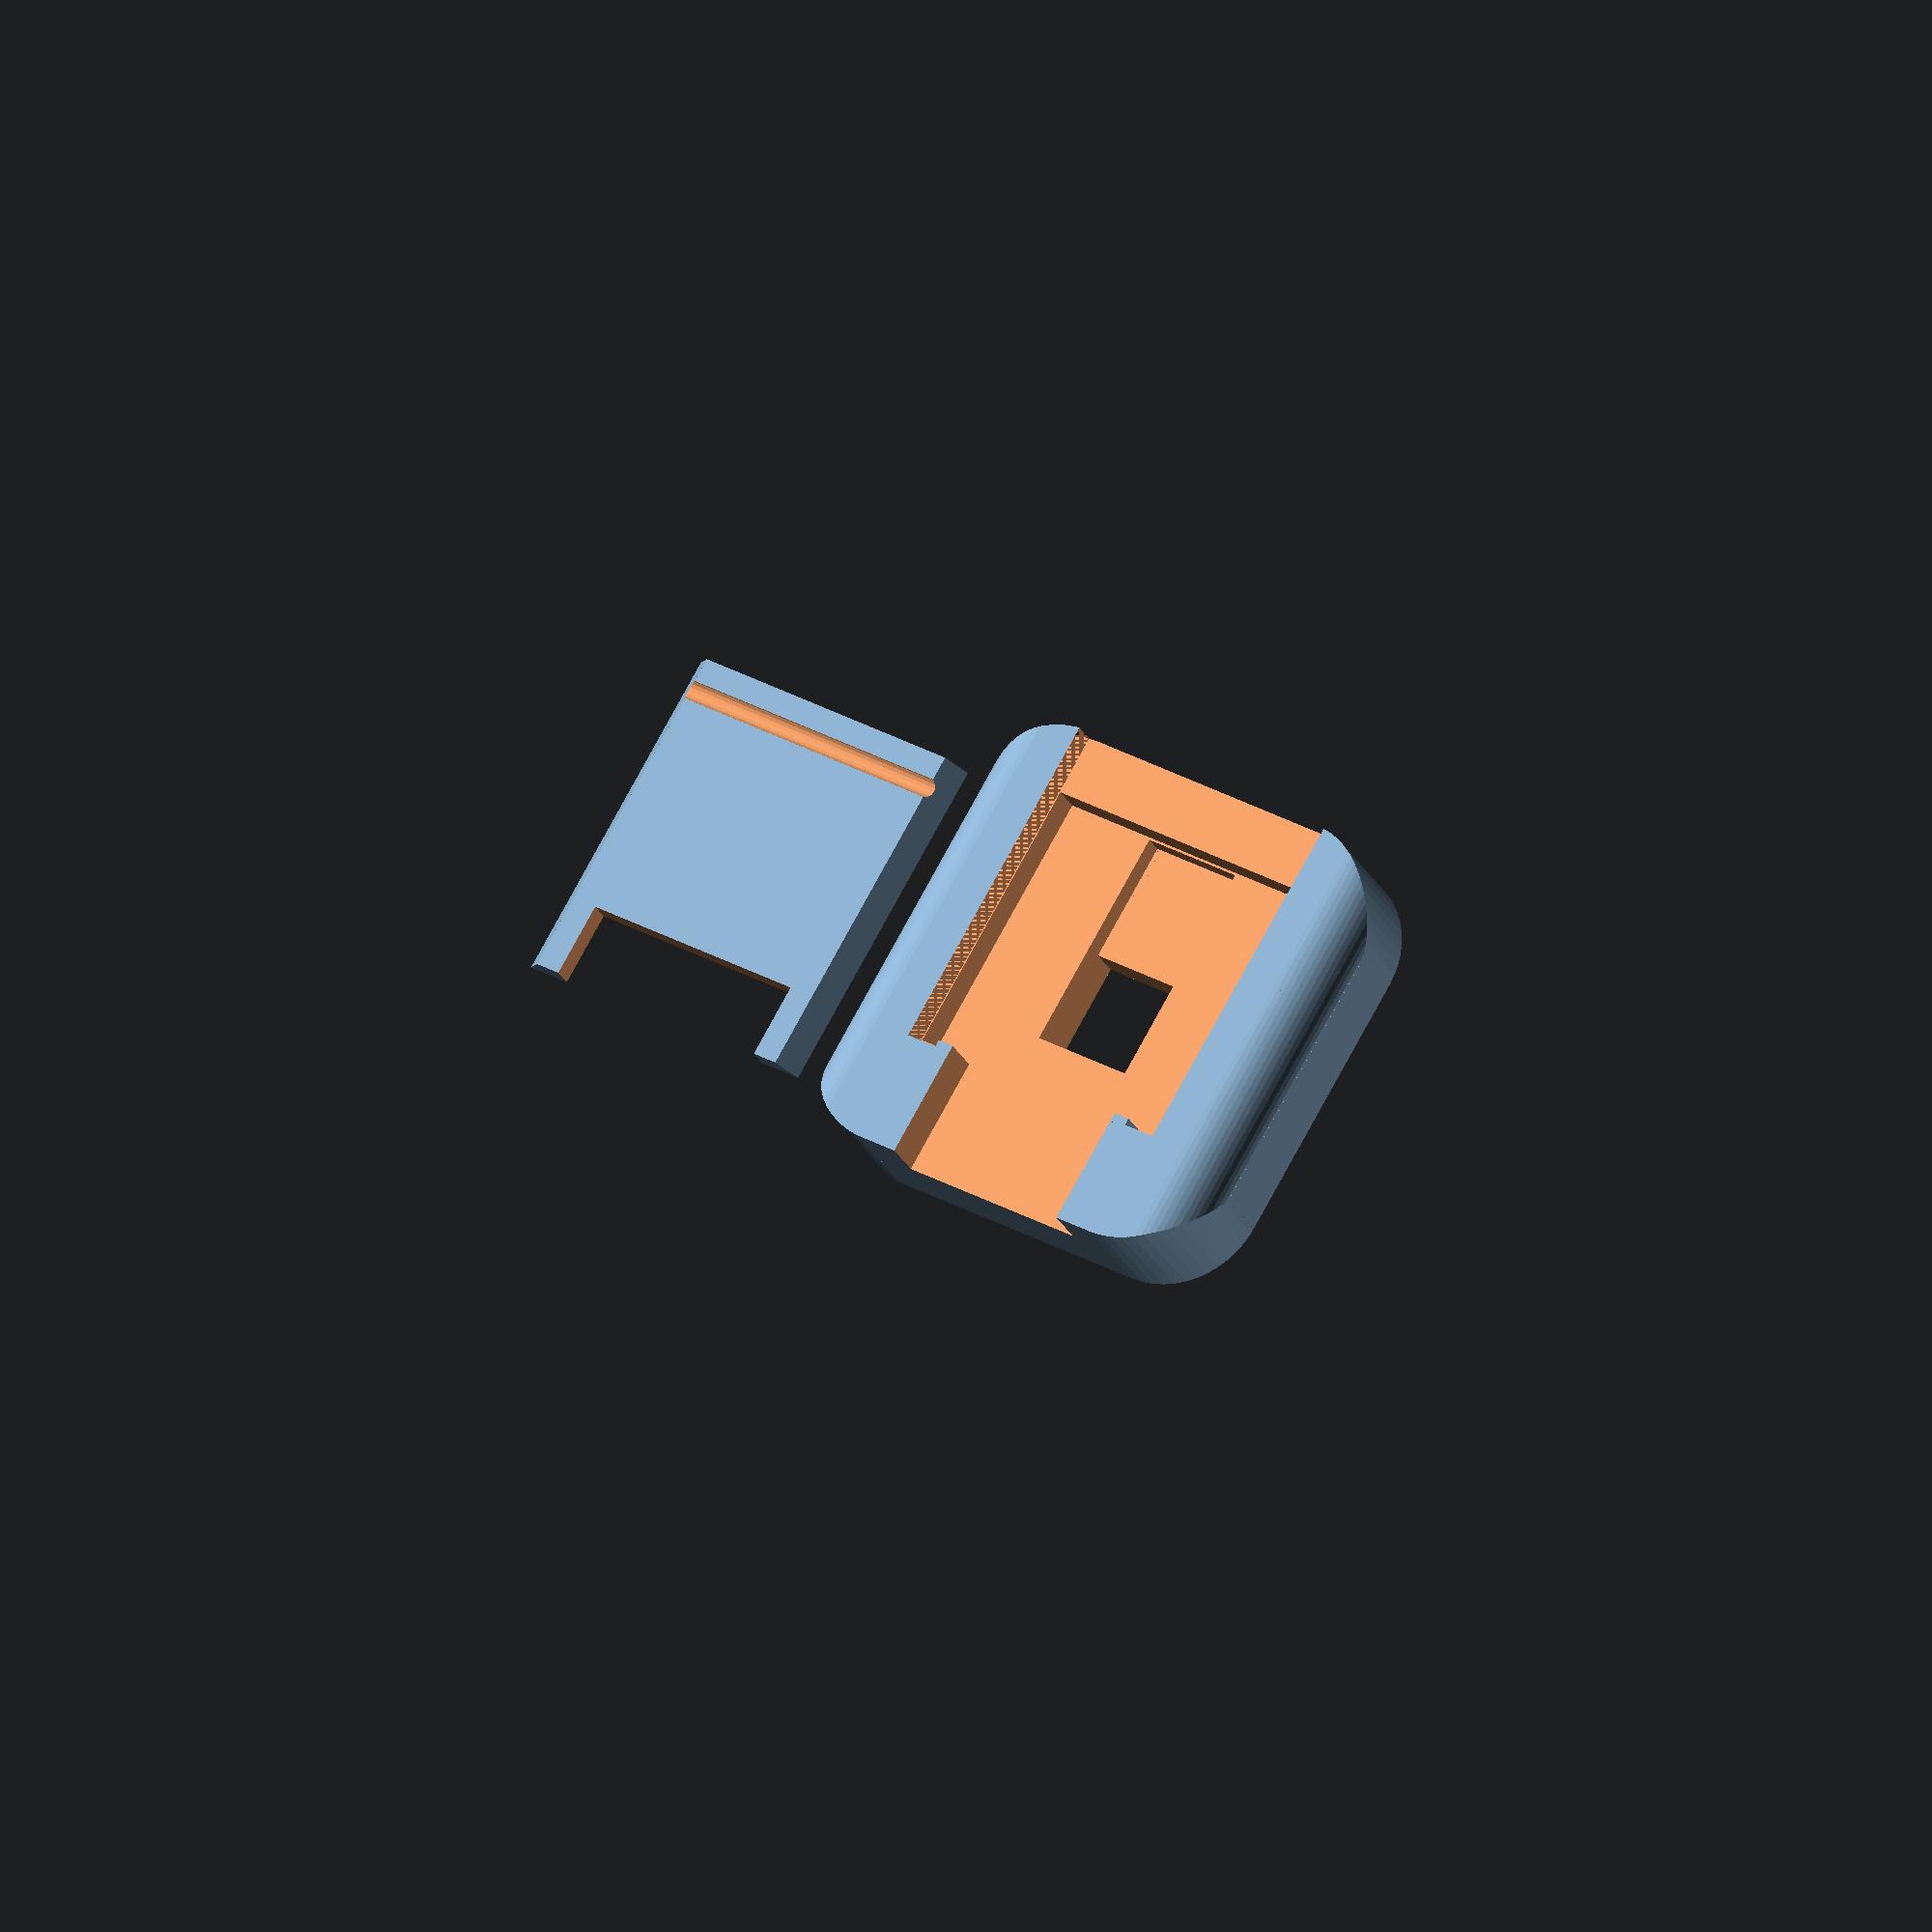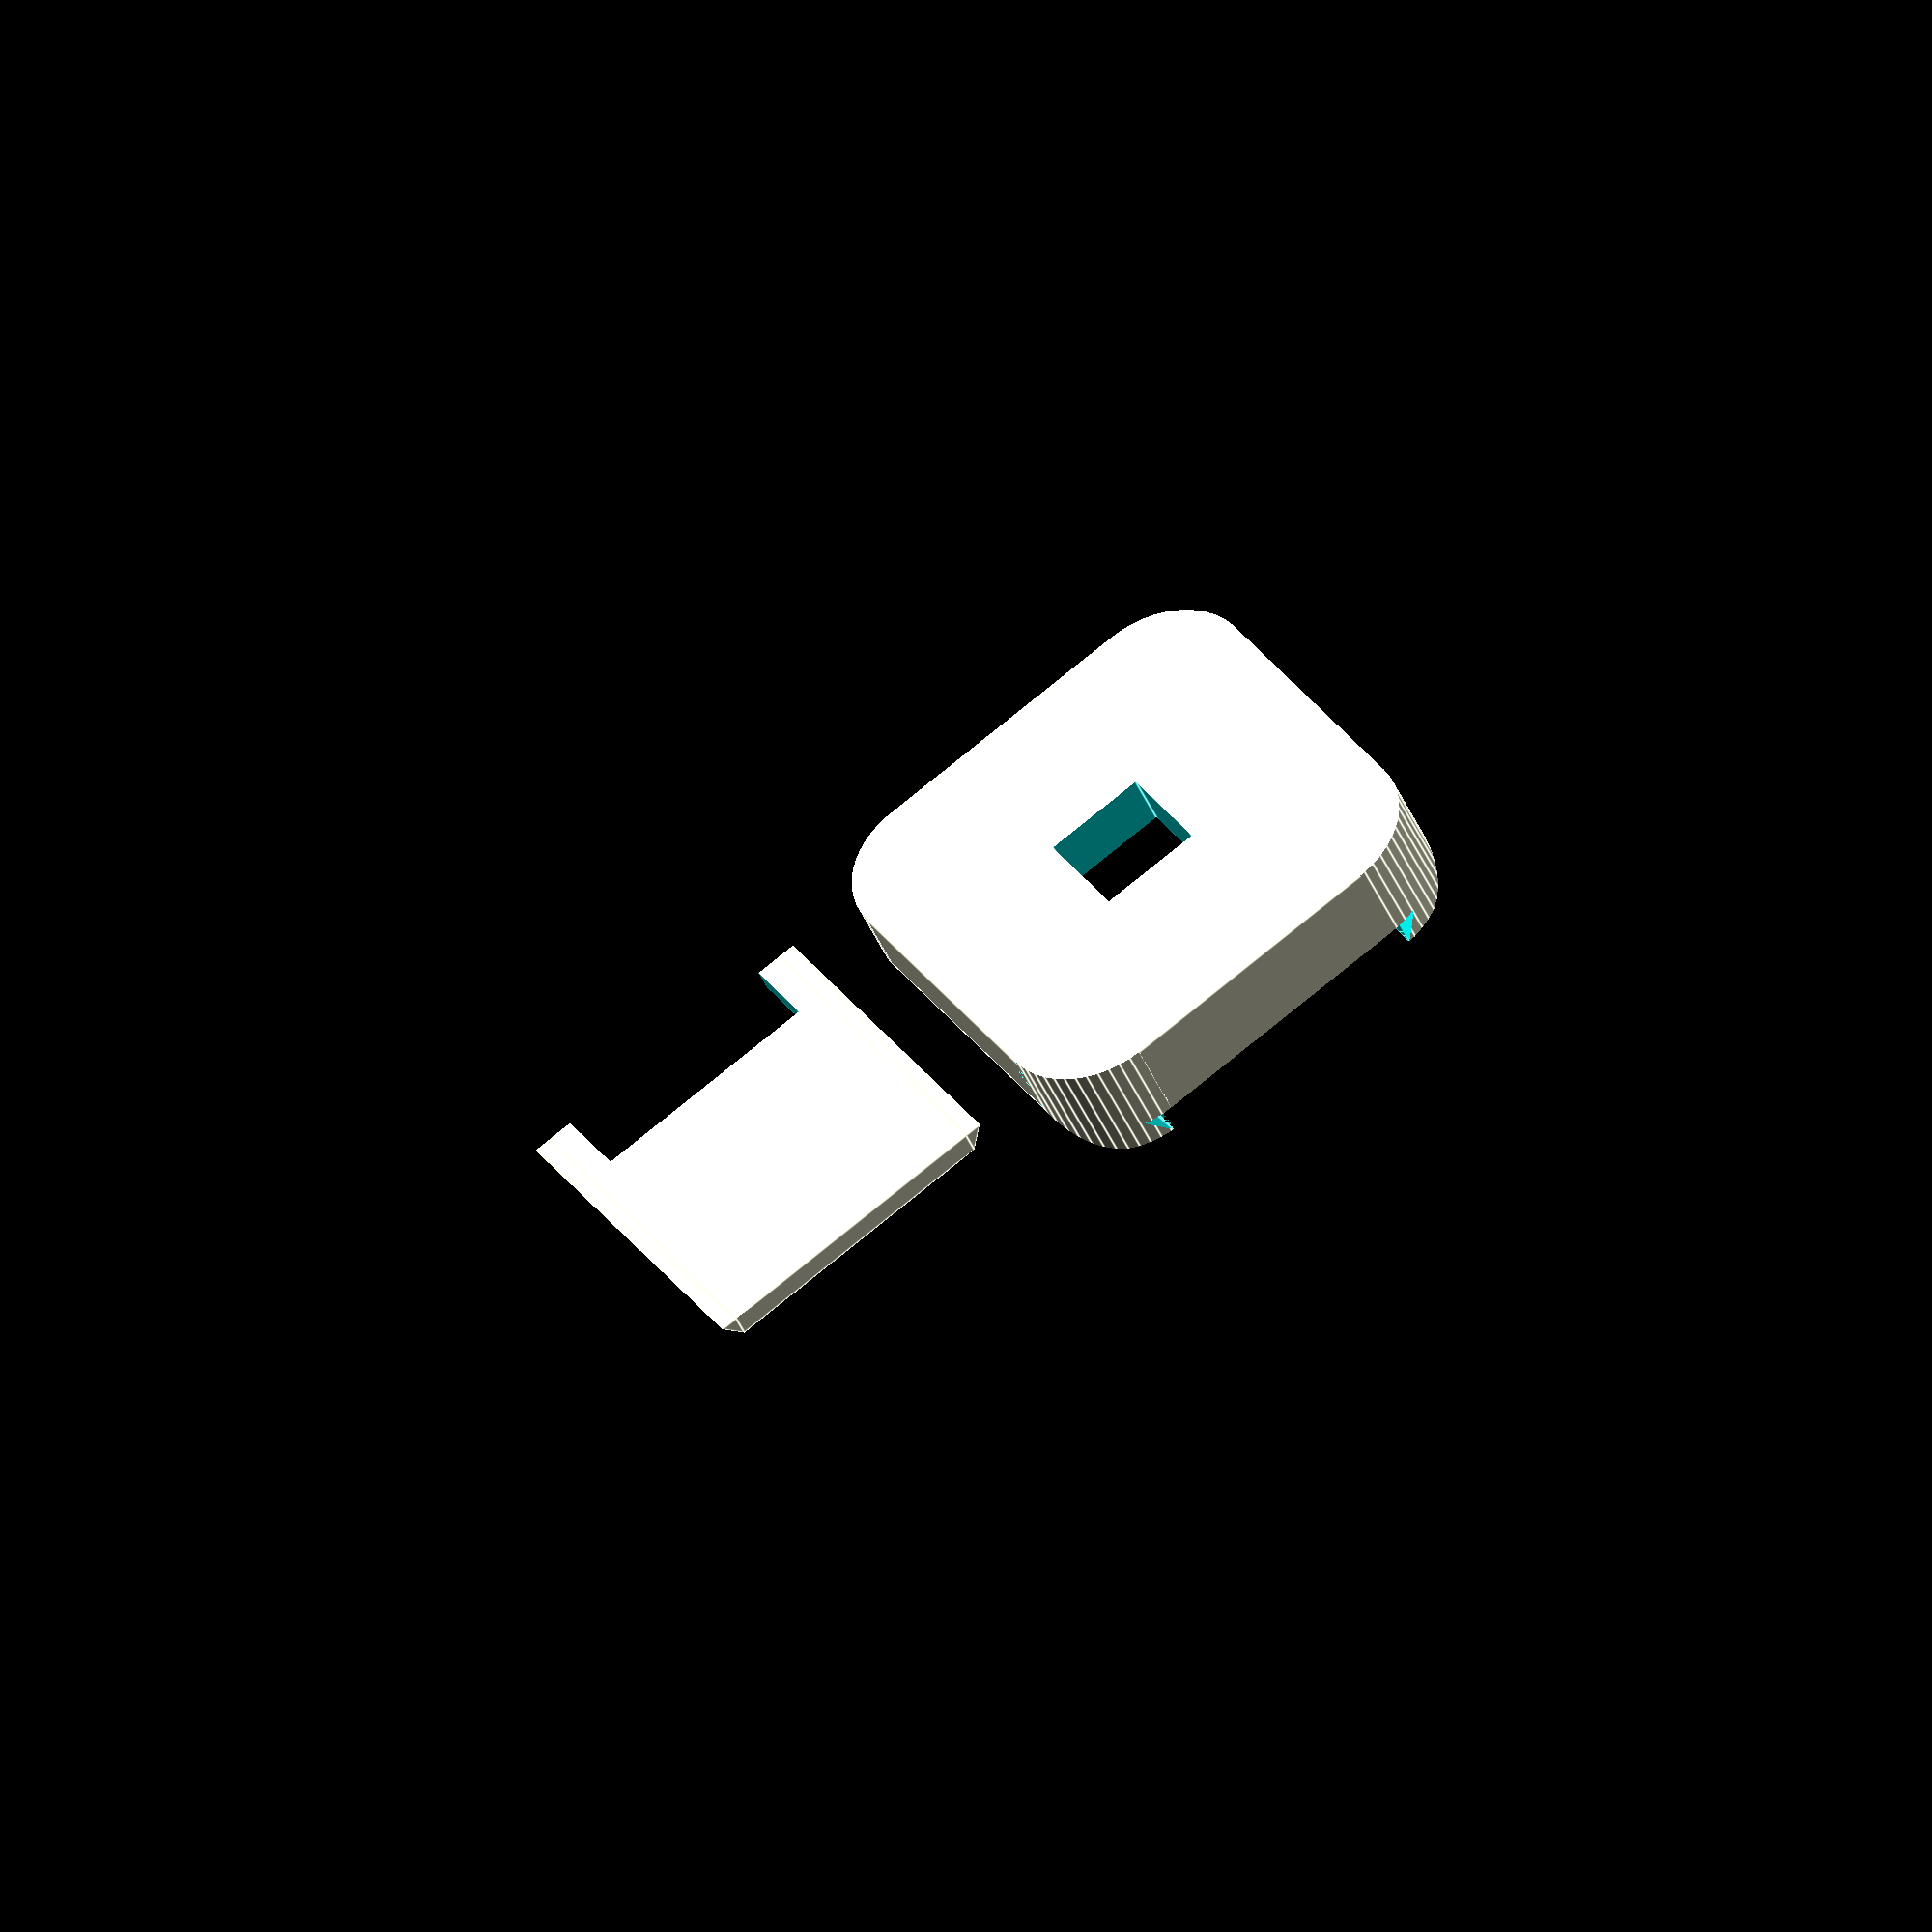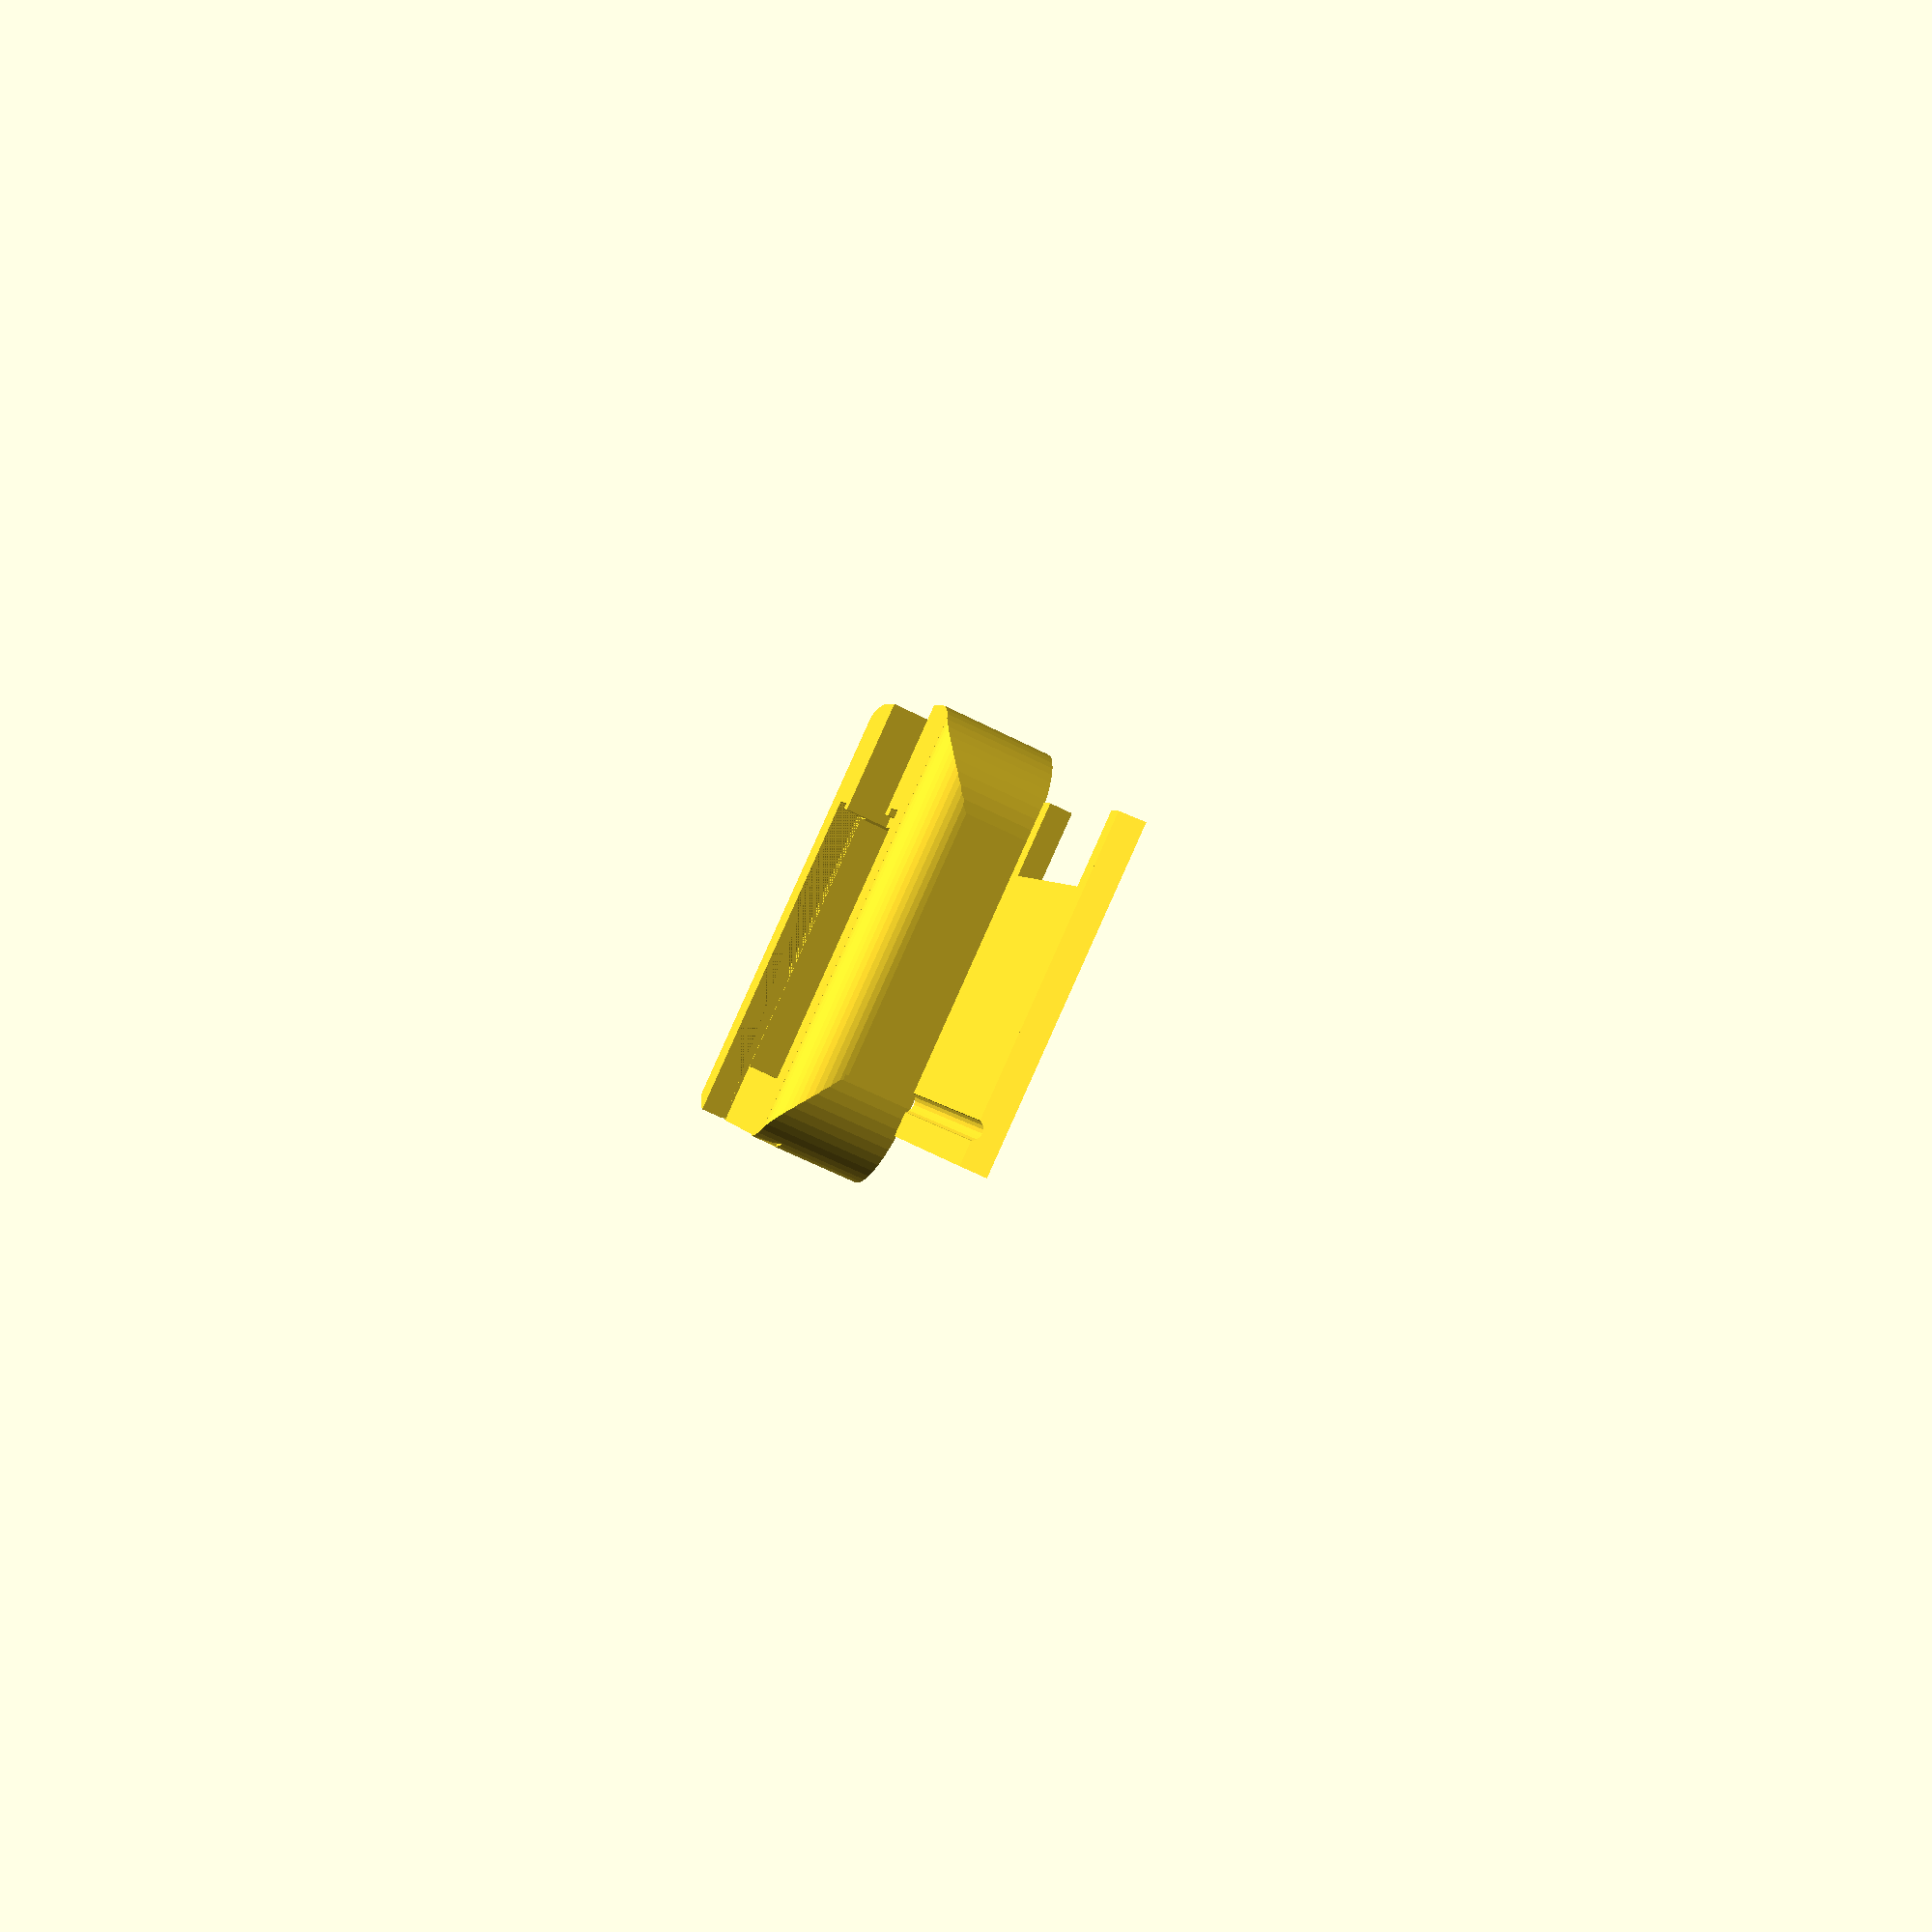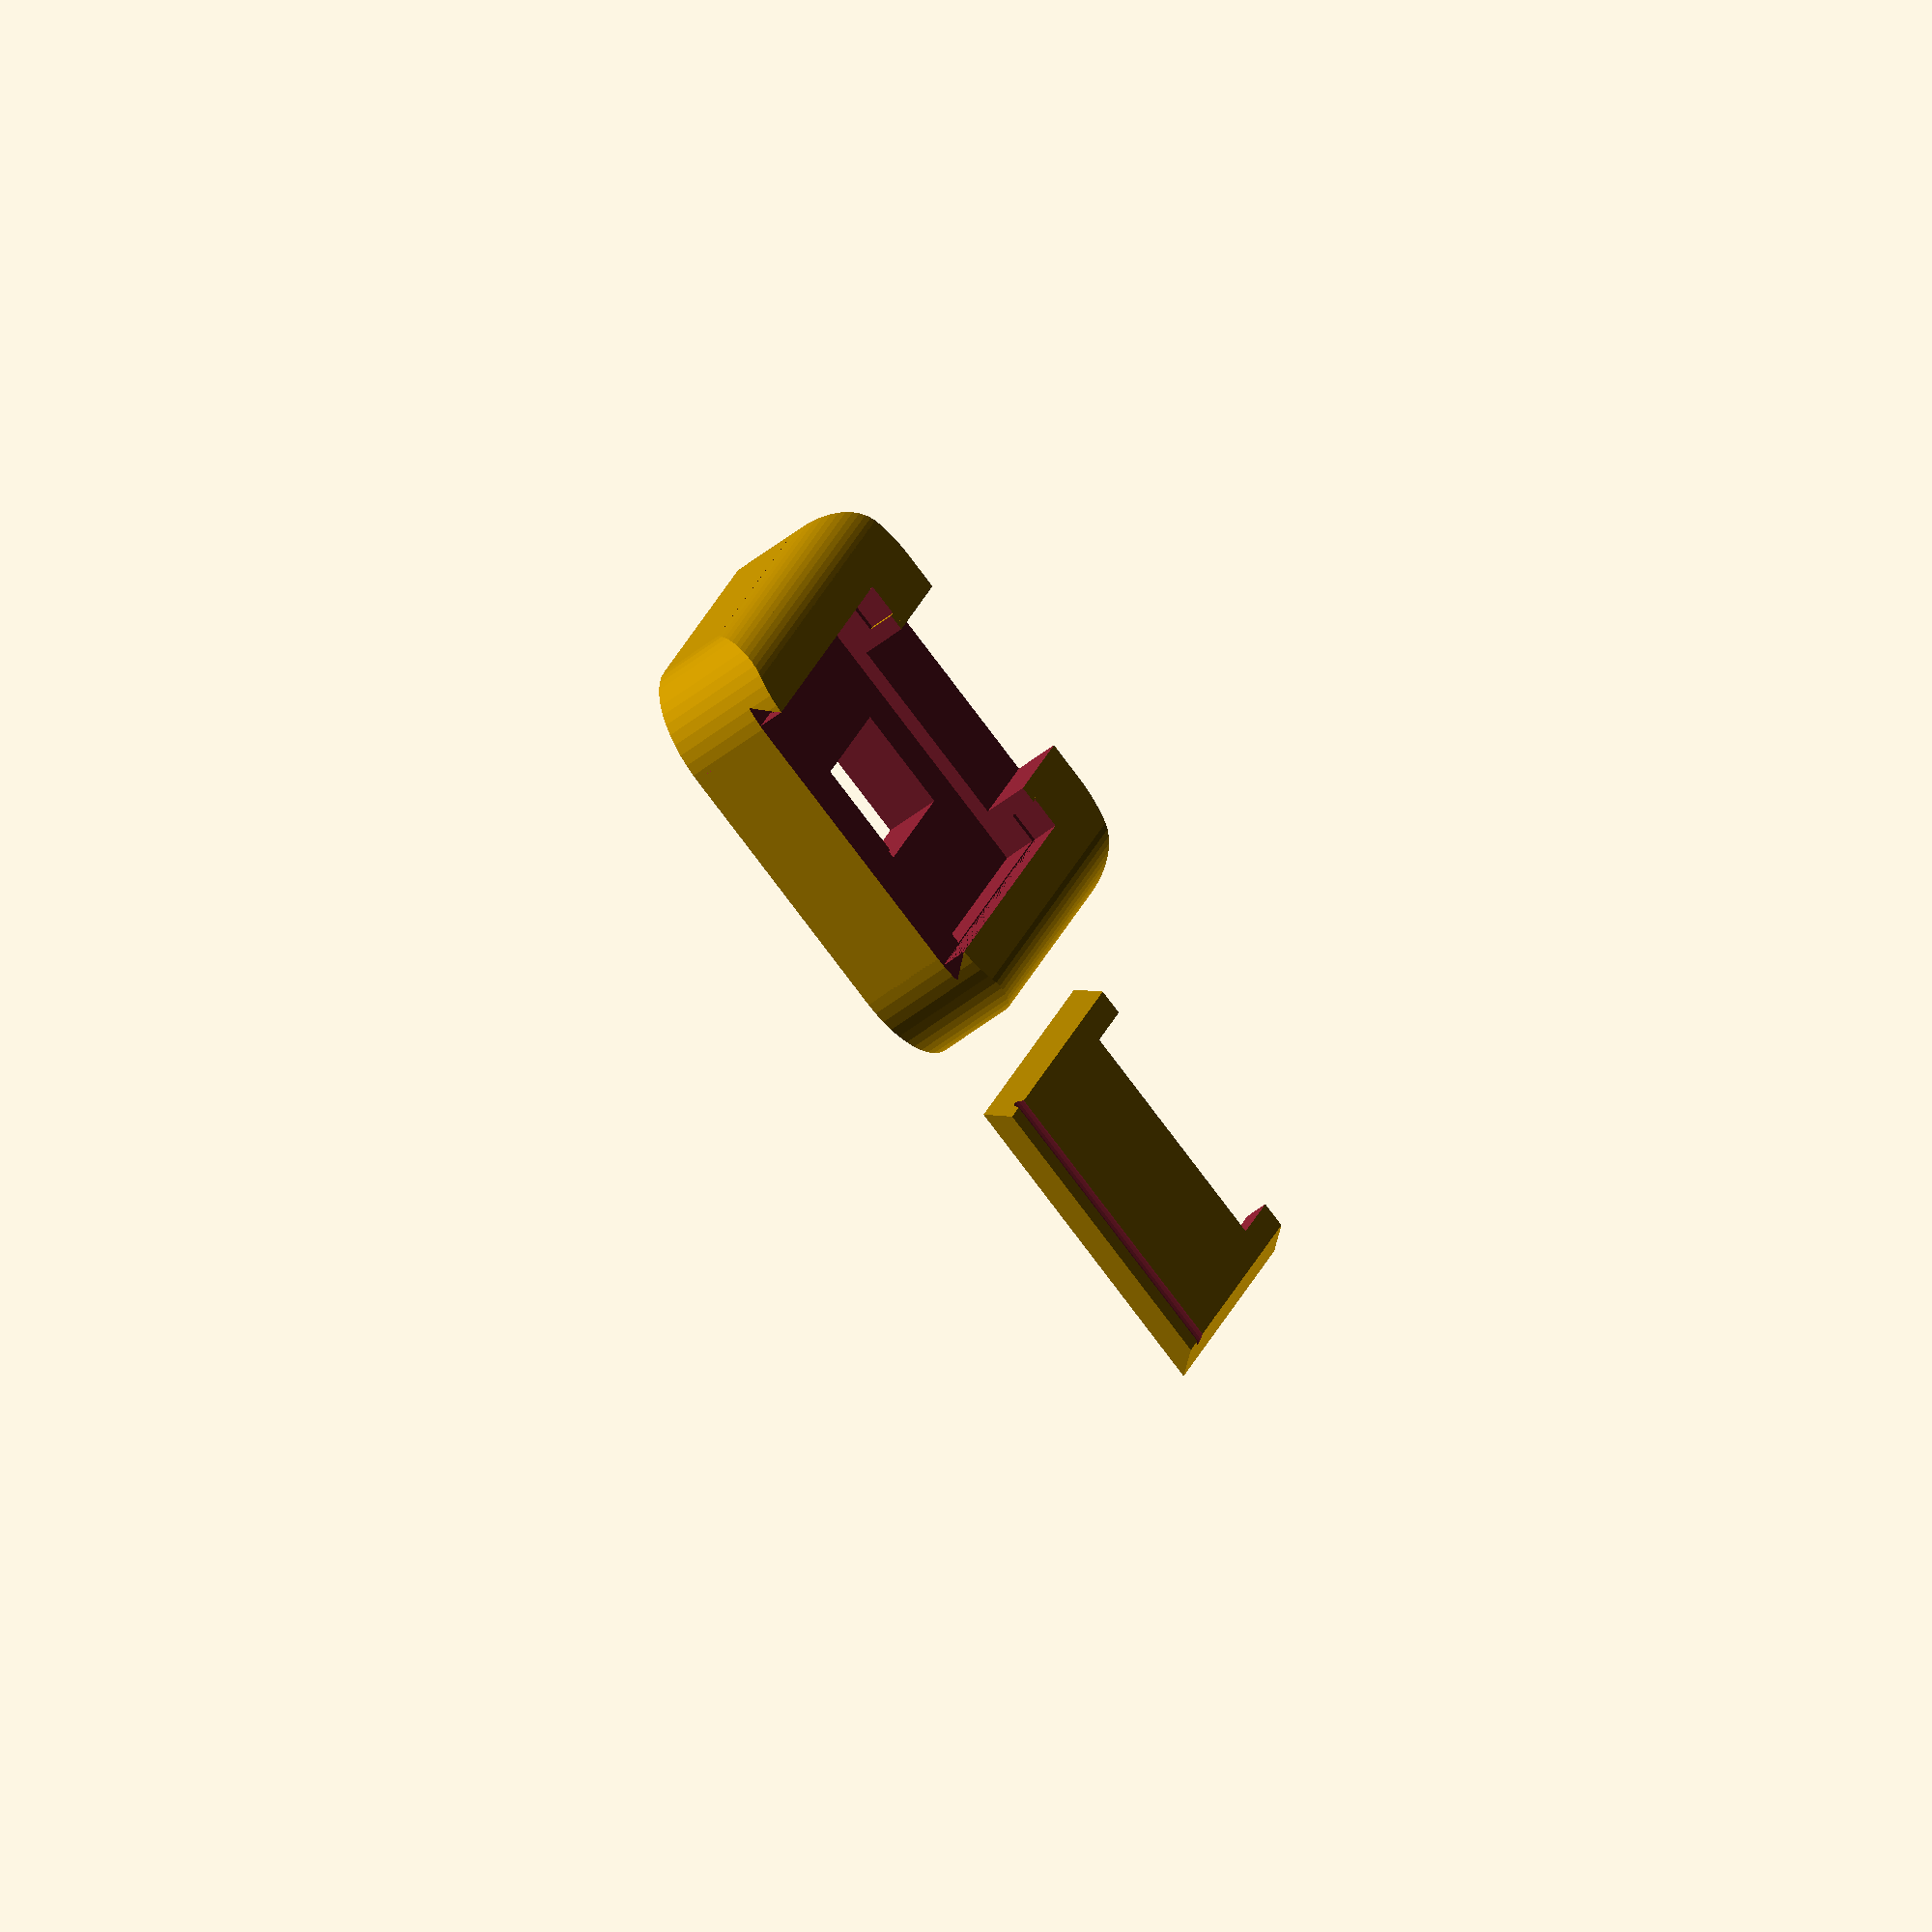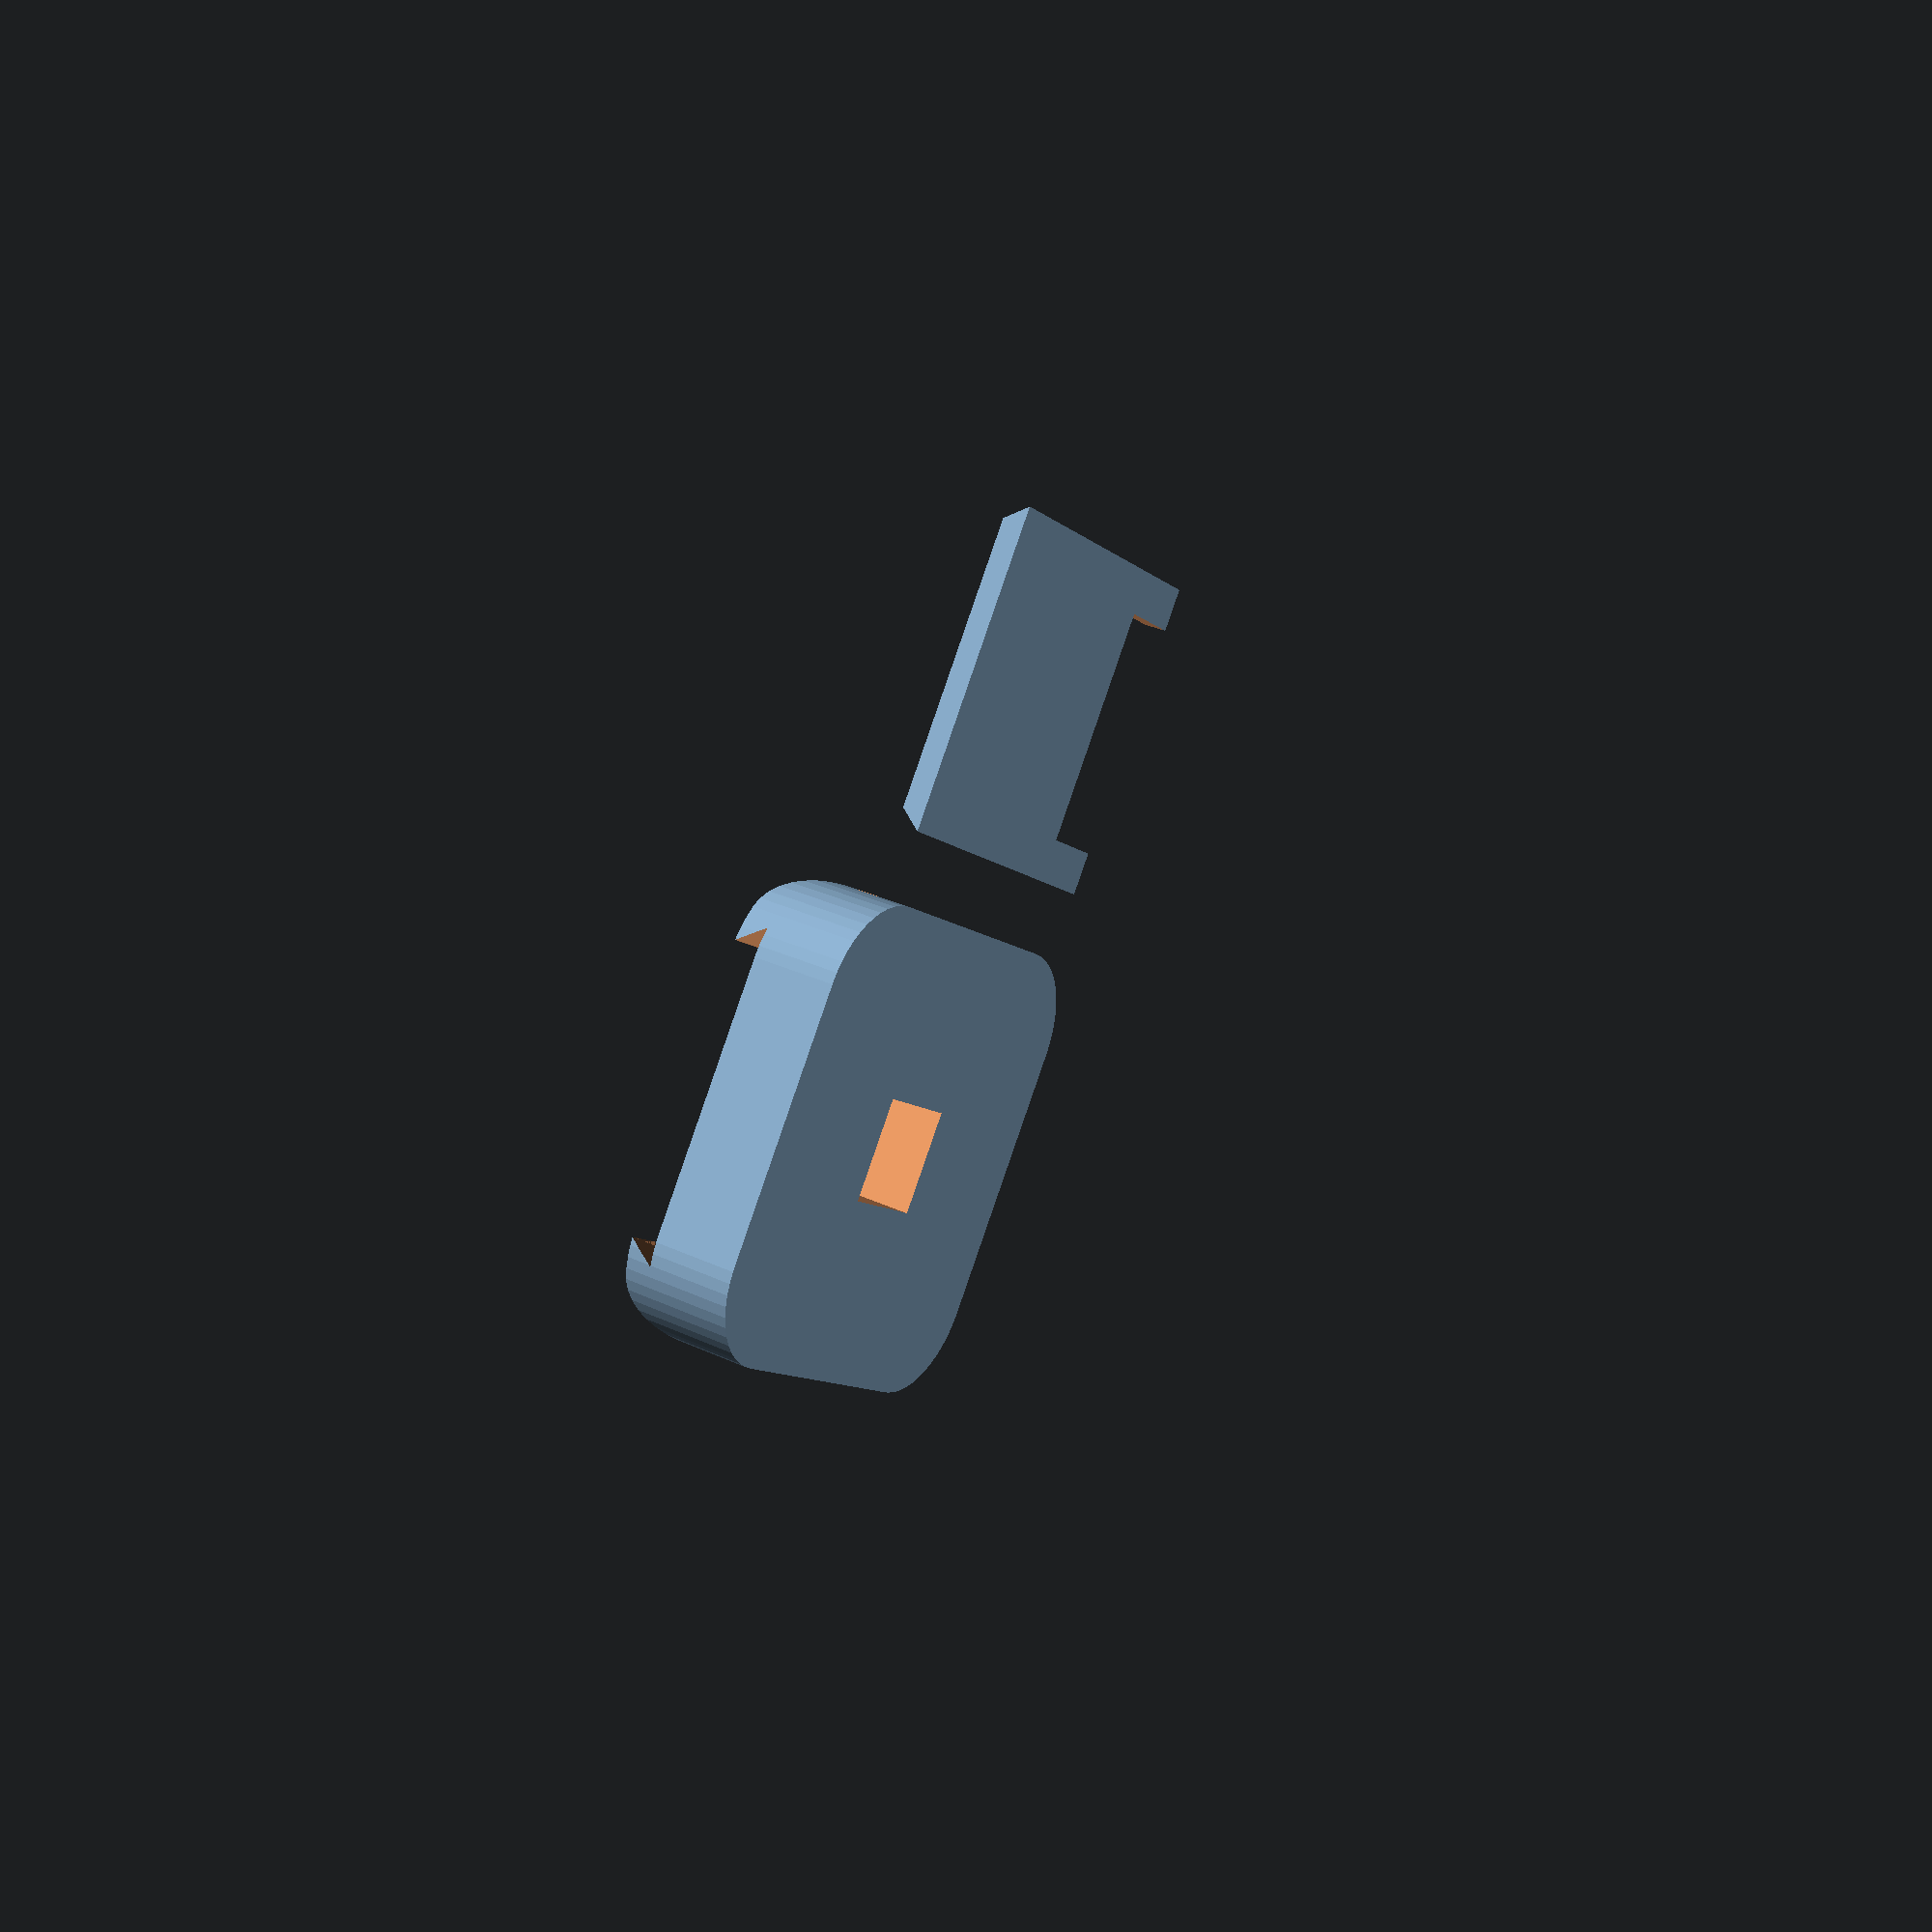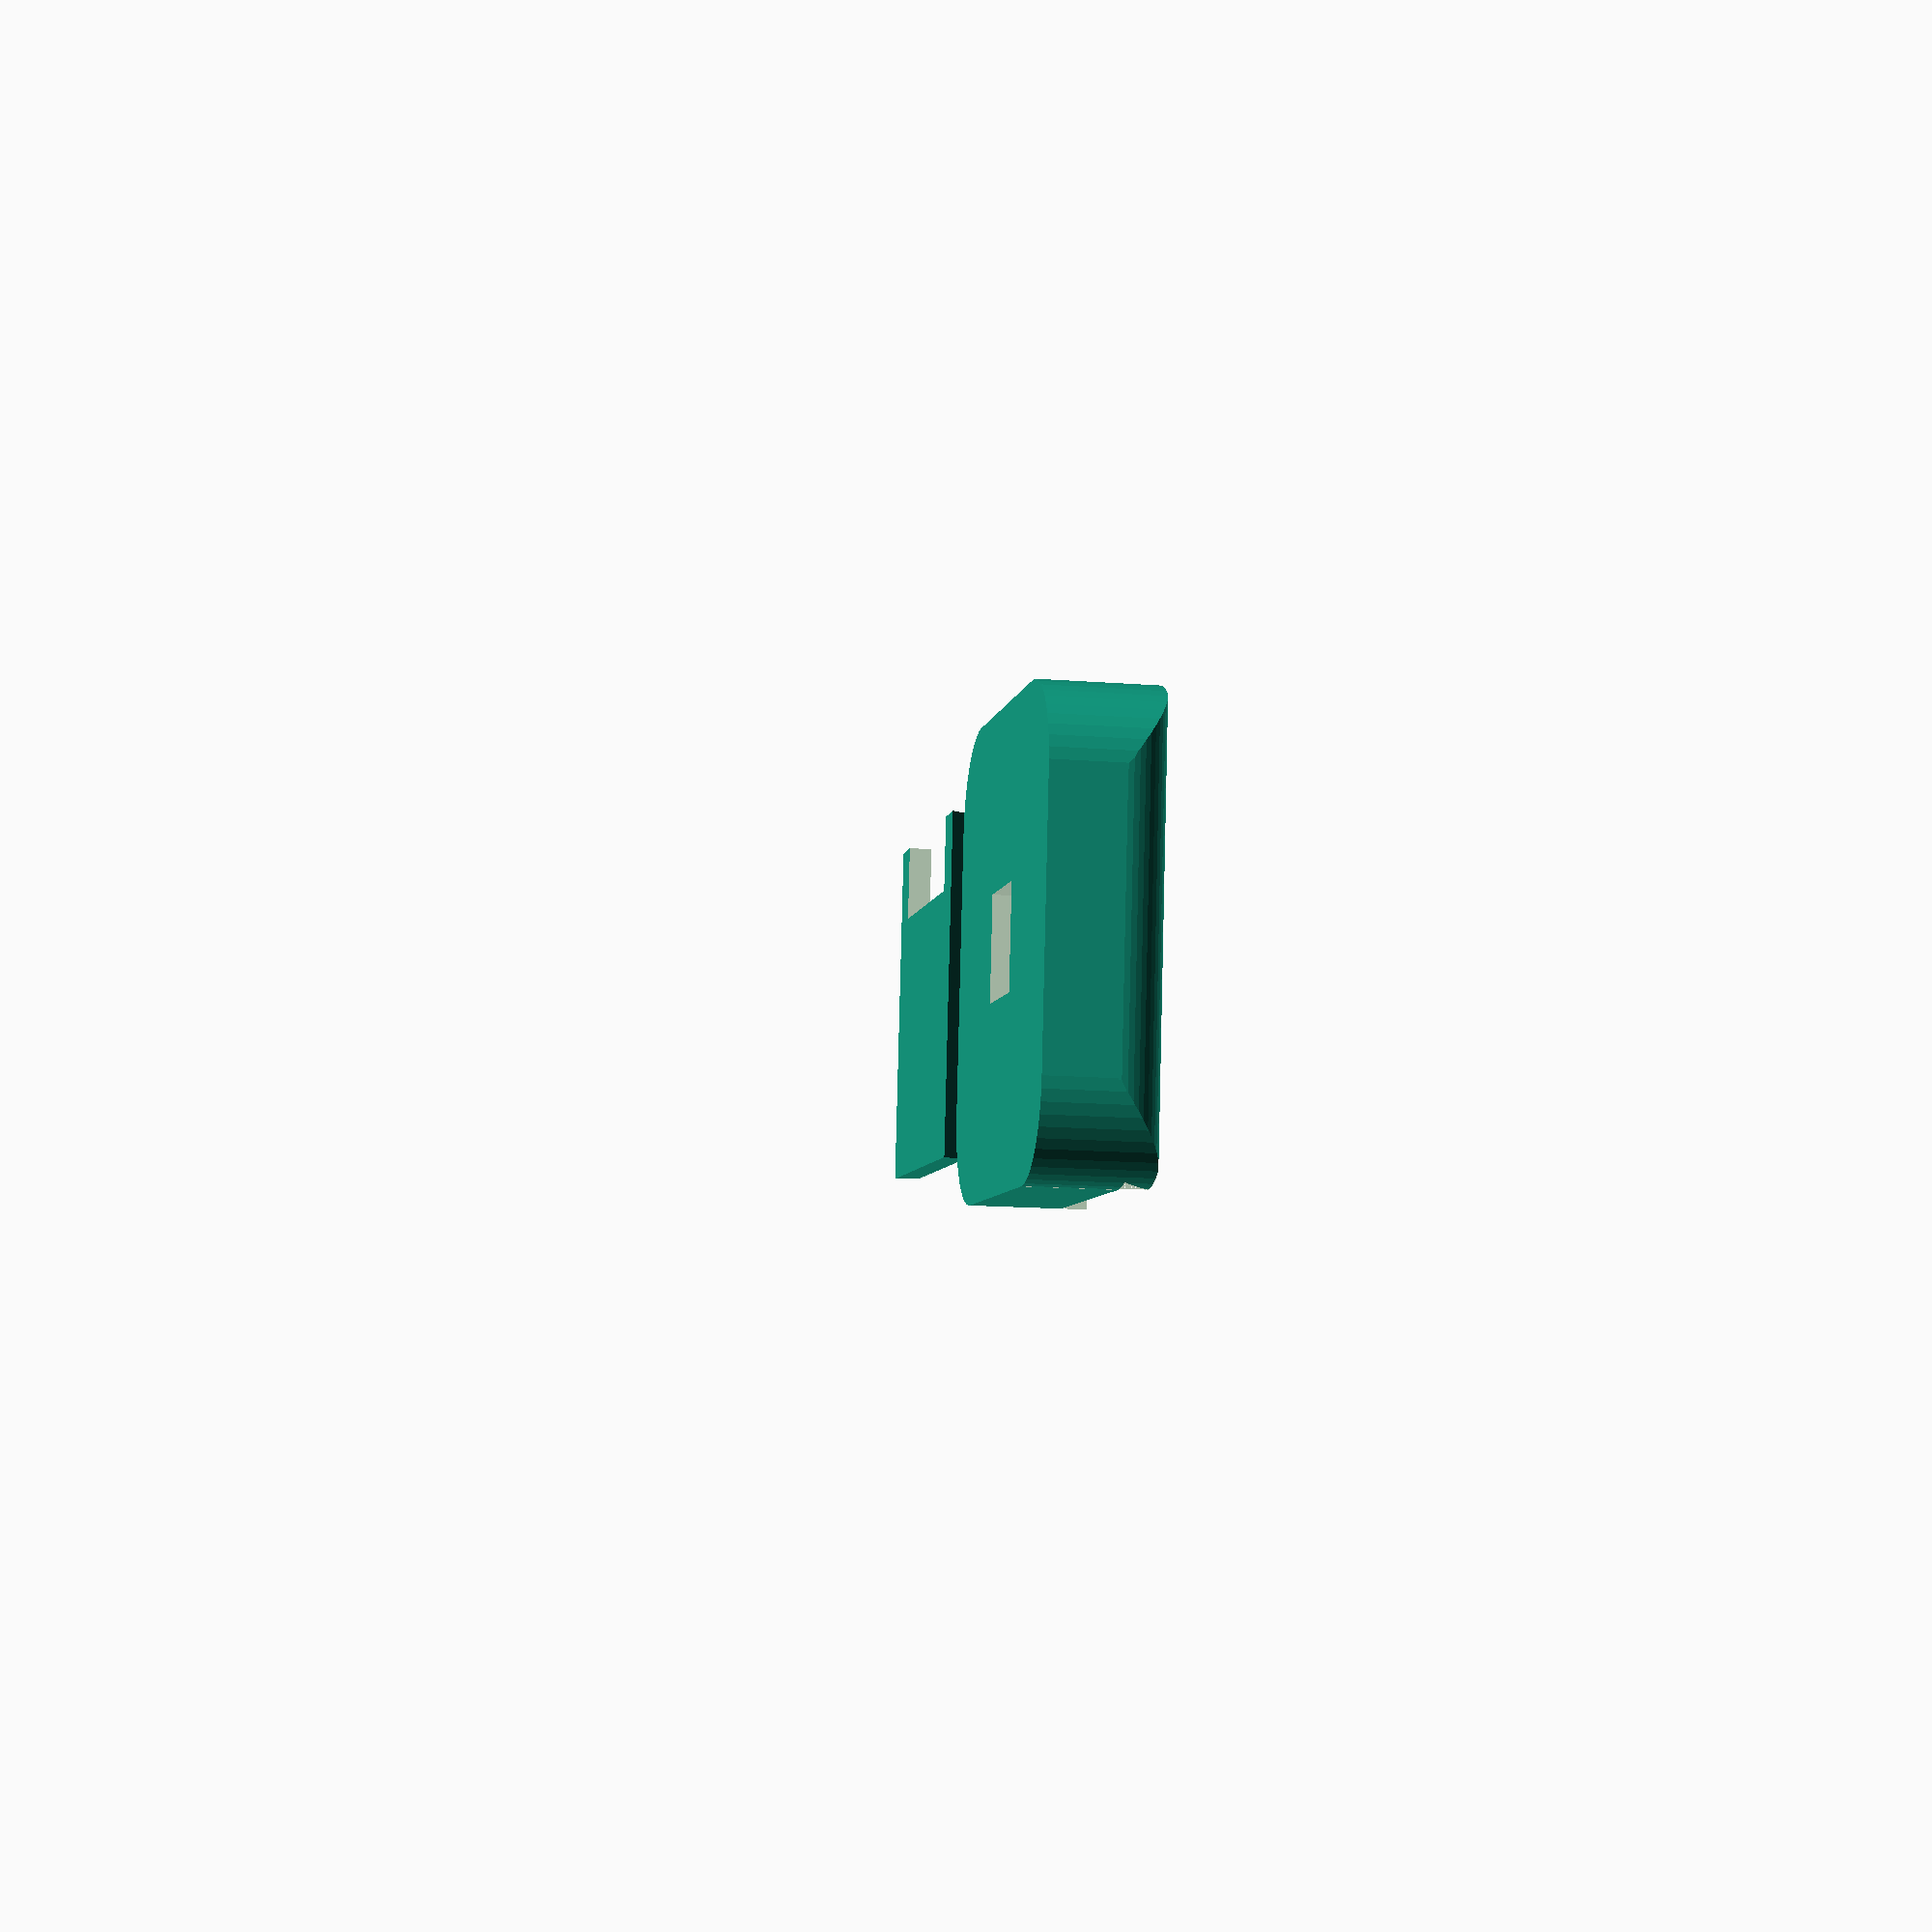
<openscad>
// Modified from: https://github.com/luisibanez/ShapesFor3DPrinting/tree/master/OpenSCA

module piCameraEnclosure() 
{

	module piCameraBackCoverBevel(clearance) {
		c = clearance;
		hw = ( 25 / 2 ) + c;
		he = hw + 1.5 + c;
		polyhedron(
			points = [
				[ hw, -15-c, -1-c ],
				[ hw,  15+c, -1-c ], 
				[ hw,  15+c,  1 ], 
				[ hw, -15-c,  1 ],
				[ he, -15-c, -1-c ],
				[ he,  15+c, -1-c ] 
				], 
			faces = [
				[ 5, 1, 0, 4],
				[ 4, 0, 3 ],
				[ 2, 1, 5 ],
				[ 5, 4, 3, 2],
				[ 0, 1, 2, 3],
			]
		);
	}

	module piCameraBackCoverBevels(clearance) {
		union() {
			piCameraBackCoverBevel(clearance);
			mirror([1,0,0])
				piCameraBackCoverBevel(clearance);
		}
	}

	module piCameraBackCover(clearance=0, indent=true) {
		c = 2*clearance;
		translate([0,-5.5,9])
			difference() {
				union() {
					piCameraBackCoverBevels(clearance);
					cube(size=[25+c,30+c,2+c],center=true);
				}
				translate([0,12,0])
					cube(size=[20.5-c,7,3],center=true);
				if (indent)
					translate([0,-12,1.5])
					rotate([0,90,0])
						cylinder(r=1, h=40, center=true, $fn=20);
			}
	}

	module cableOpening() {
		translate([0,14,8.1])
			cube(size=[17,12,4],center=true);
	}

	module chipOpening() {
		clearance = 0.5;
		c = 2 * clearance;
		translate([0,-9.5,5])
			cube(size=[8+c,10+c,4],center=true);
	}

	module lensOpening() {
		clearance = 0.5;
		c = 2 * clearance;
		translate([0,0,2.5])
			cube(size=[8+c,8+c,5+c], center=true);
	}

	module boardOpening() {
		clearance = 0.2;
		c = 2 * clearance;
		translate([0,-3,7.5])
			cube(size=[25+c,24+c,5+clearance], center=true);
	}

	module cameraFrame() {
		translate([0,-0.5,5])
			cube(size=[40,40,10], center=true);
	}

	module roundedCorner(radius) {
		translate([-radius, -radius, 0])
		difference() {
			translate([0,0,-50])
				cube(size=[radius+0.1,radius+0.1,100]);
			cylinder(h=100, r=radius, $fn=50, center=true);
		}
   }

   module cornerRounding(radius) {
		// vertical corners
		translate([20,19.5,0])
			roundedCorner(radius);
		translate([-20,19.5,0])
		rotate([0,0,90])
			roundedCorner(radius);
		translate([-20,-20.5,0])
		rotate([0,0,180])
			roundedCorner(radius);
		translate([20,-20.5,0])
		rotate([0,0,-90])
			roundedCorner(radius);

		// top corners
		translate([-20,0,10])
		rotate([0,-90,0])
		rotate([90,0,0])
			roundedCorner(radius/2);
		translate([20,0,10])
		rotate([90,0,0])
			roundedCorner(radius/2);
   }

	module piCameraAdapter() {
		difference() {
			cameraFrame();
			boardOpening();
			chipOpening();
			cableOpening();
			lensOpening();
			cornerRounding(radius=8);
			piCameraBackCover(clearance=0.3, indent=false);
		}
	}

	union() {
		piCameraAdapter();
		// Comment out translate to see
		// back cover in place.
		translate([40,5,-8])
			piCameraBackCover();
	}
}

piCameraEnclosure();

</openscad>
<views>
elev=205.1 azim=30.7 roll=159.1 proj=o view=solid
elev=40.4 azim=34.1 roll=200.7 proj=o view=edges
elev=241.6 azim=242.3 roll=117.5 proj=p view=solid
elev=51.0 azim=22.9 roll=310.8 proj=o view=wireframe
elev=328.8 azim=233.7 roll=123.5 proj=p view=solid
elev=195.0 azim=171.5 roll=279.6 proj=p view=wireframe
</views>
